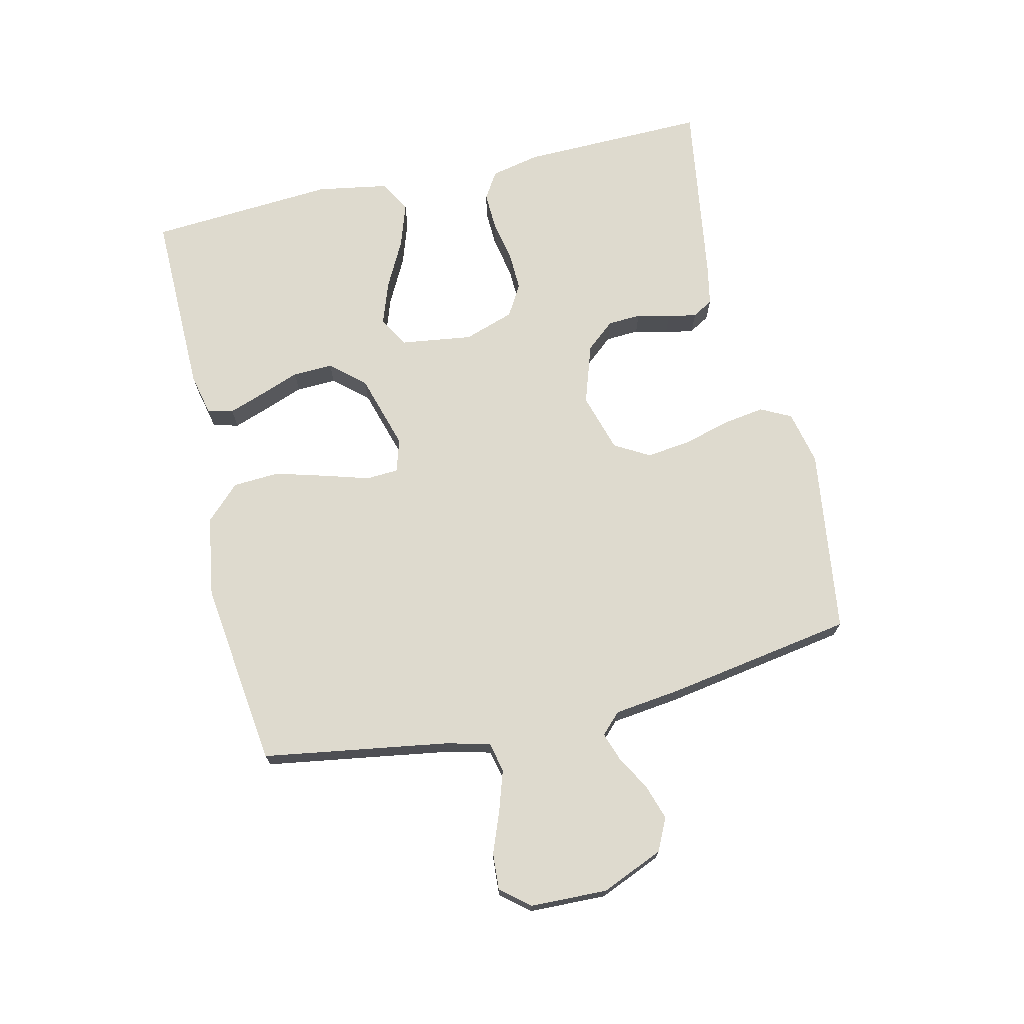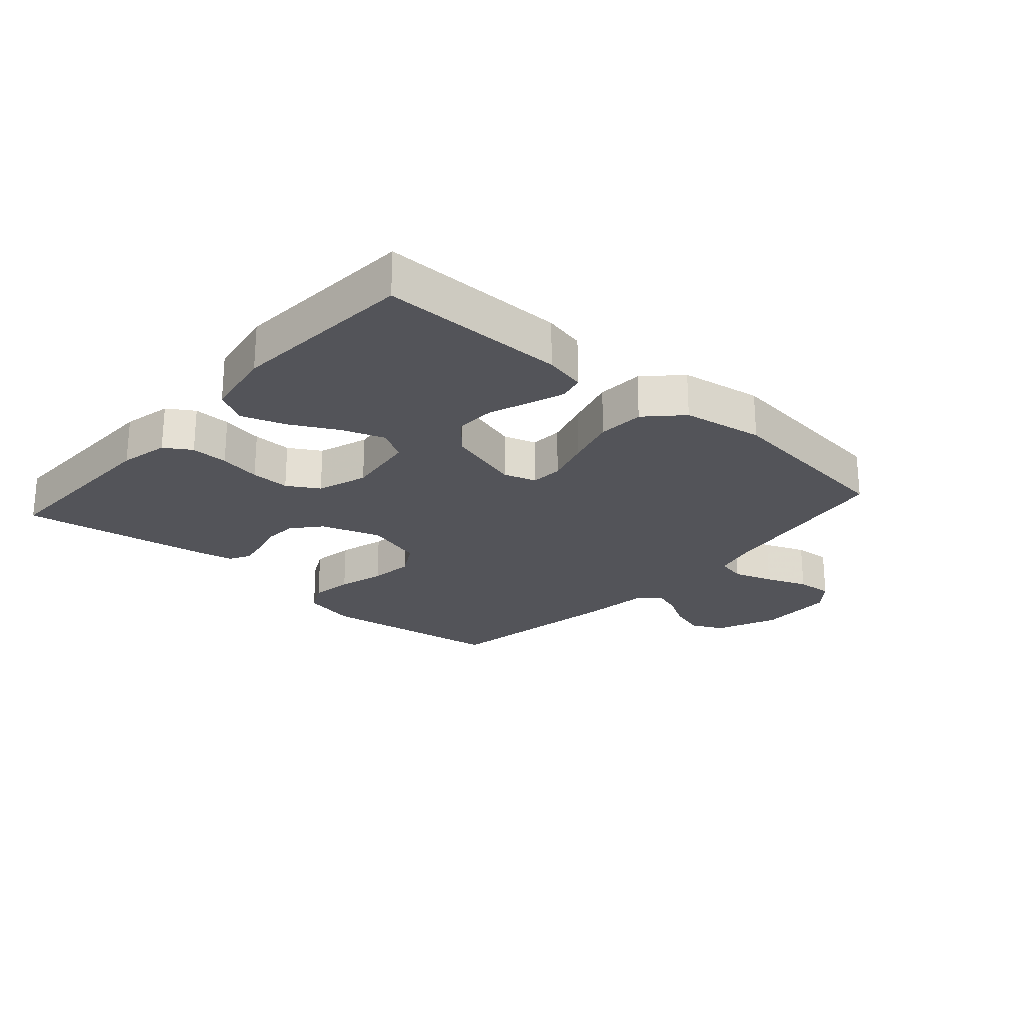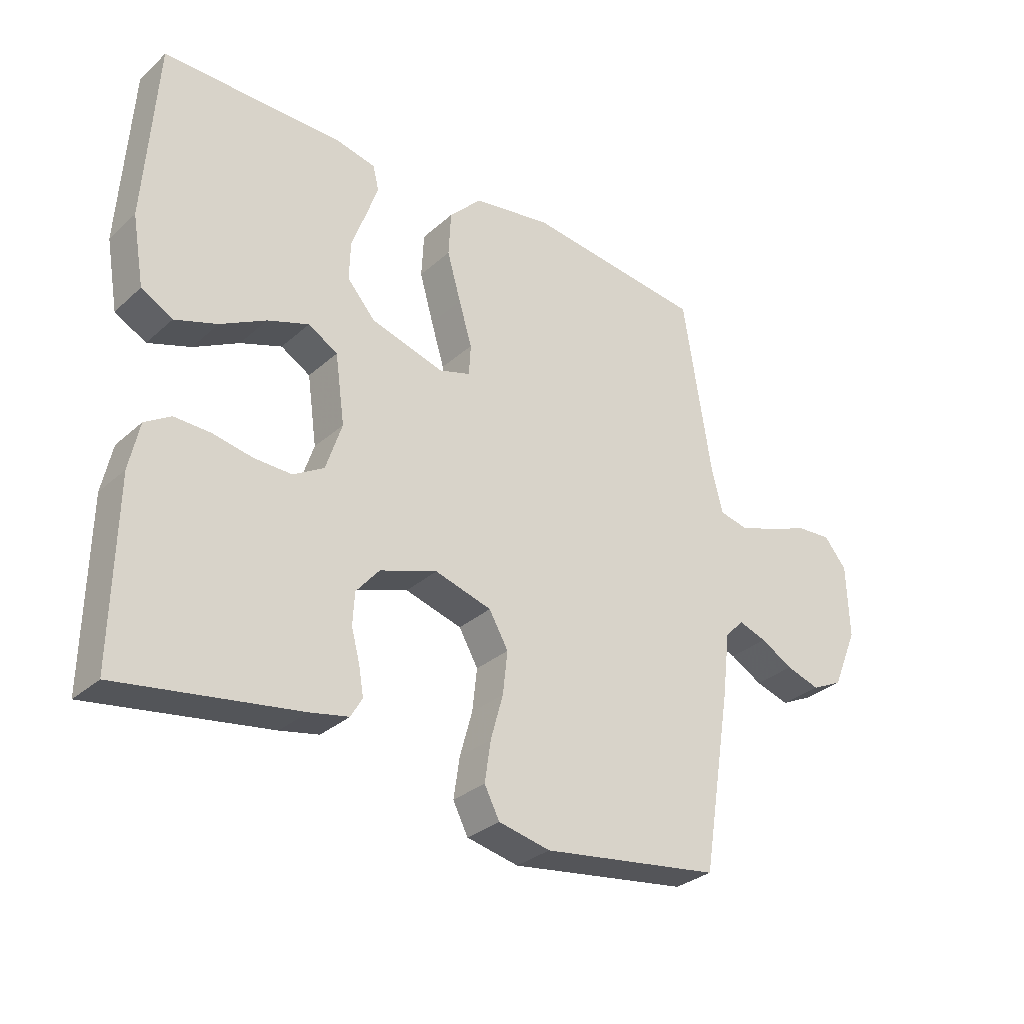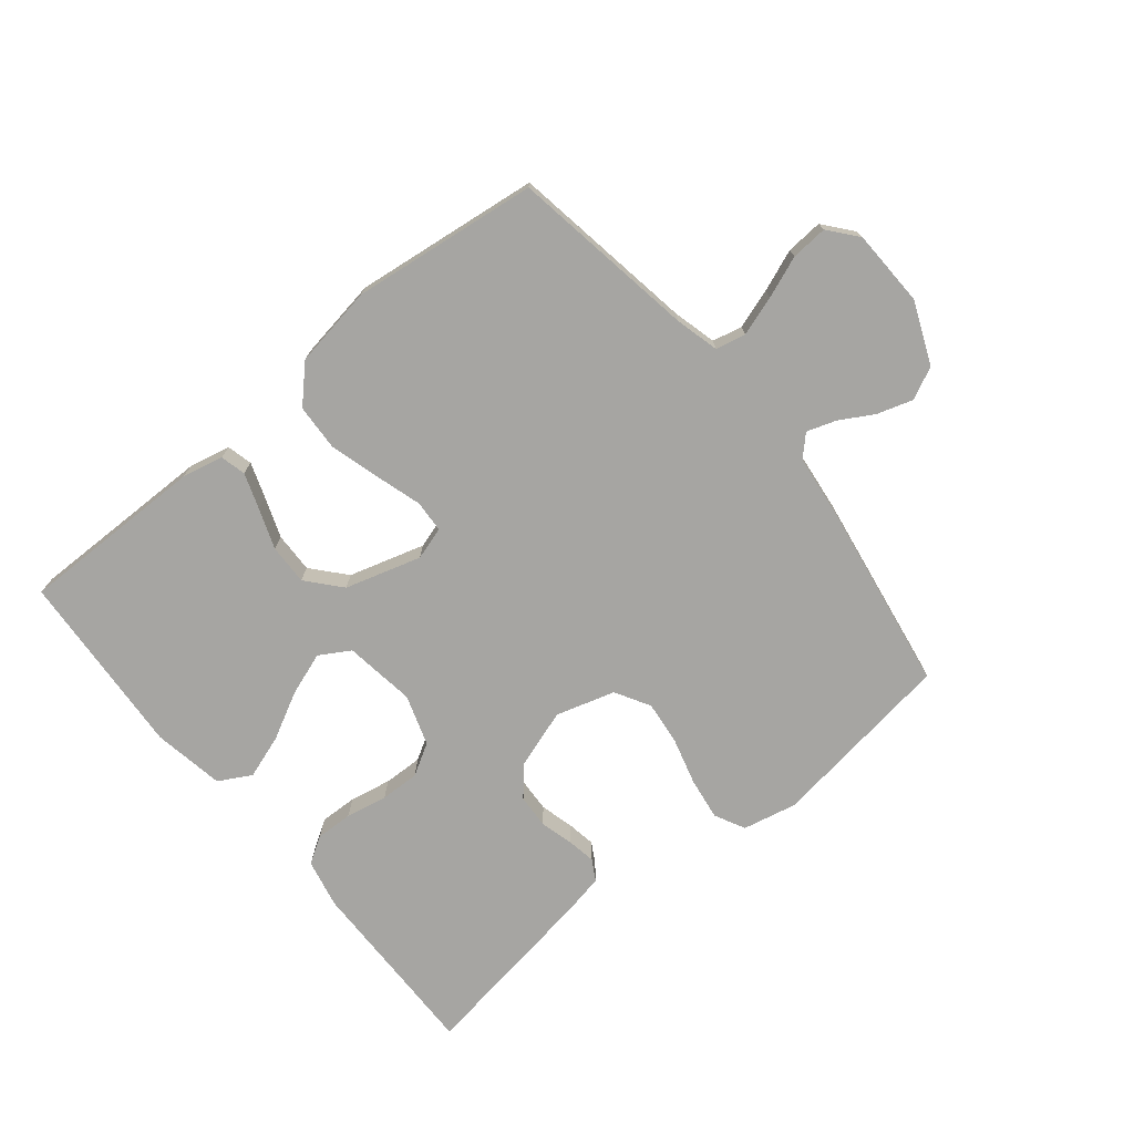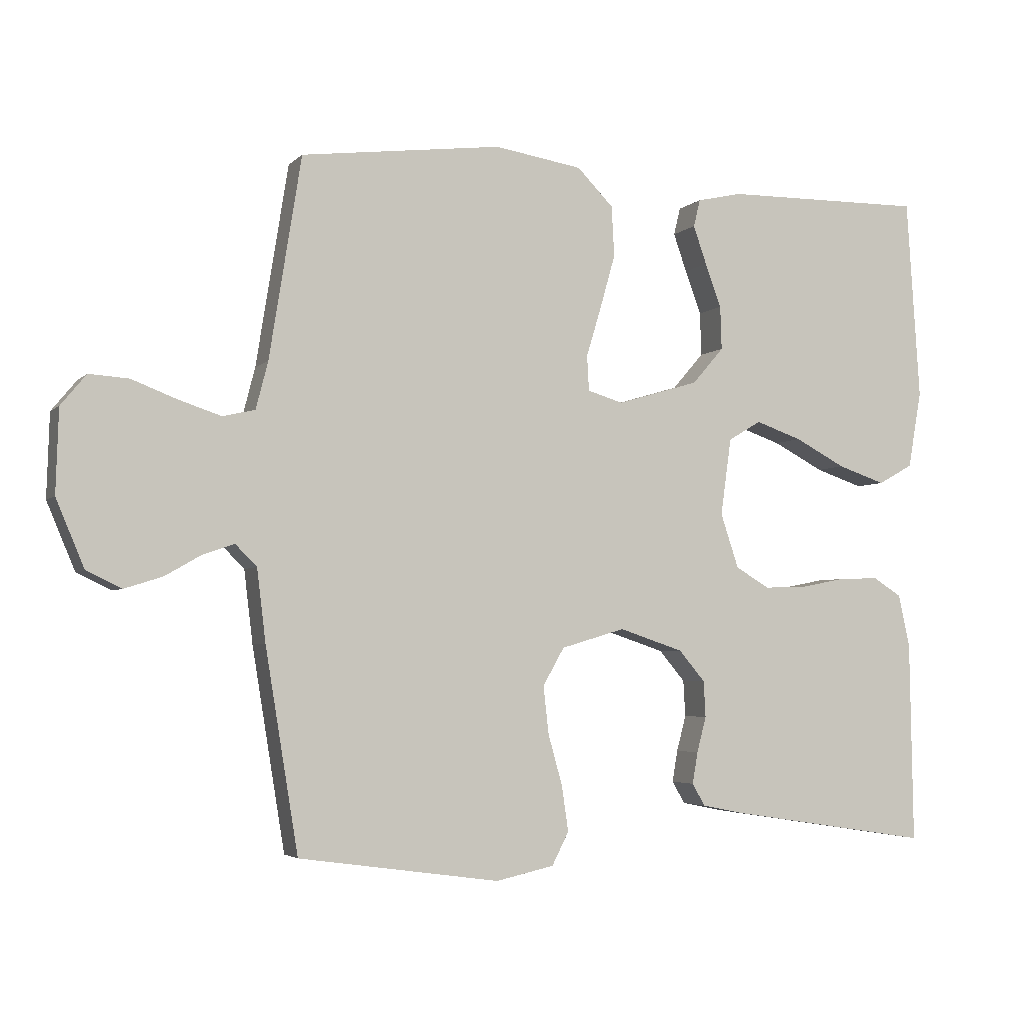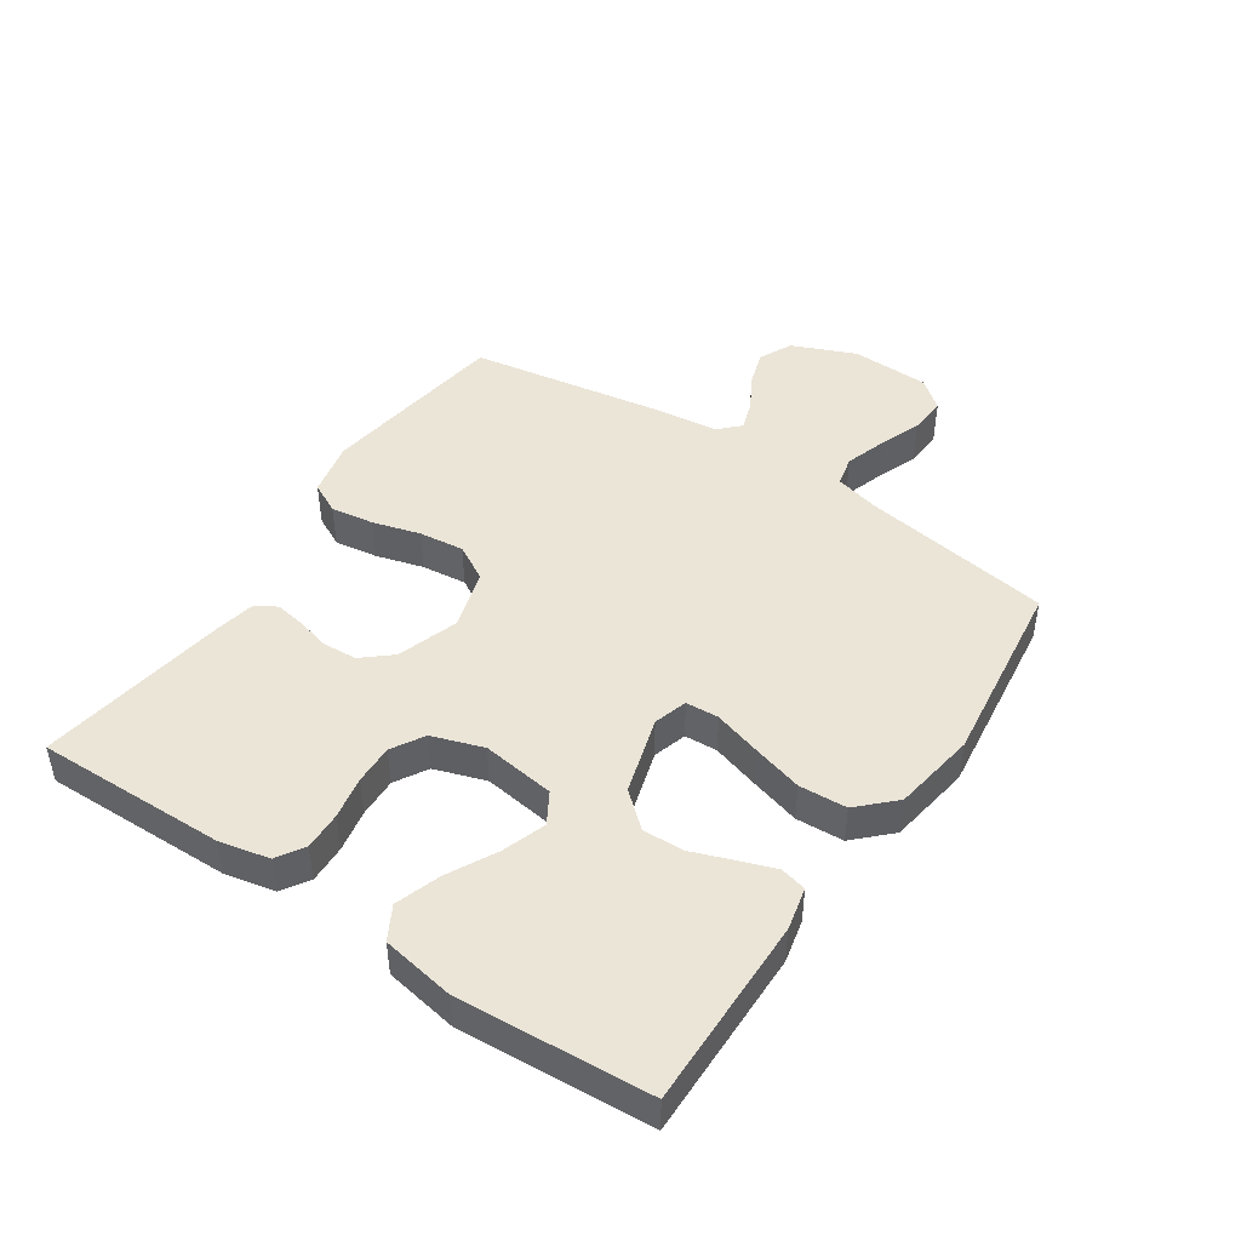
<metadata>
{"format":"obj","ext":"obj","renderer":"f3d","projection":"perspective","resolution":1024,"background":"white","views":[{"elev":71.3,"azim":76.8,"up":"+Y"},{"elev":-23.7,"azim":-41.4,"up":"+Y"},{"elev":-30.8,"azim":-38.5,"up":"+Z"},{"elev":-73.7,"azim":39.3,"up":"+Y"},{"elev":-3.8,"azim":158.4,"up":"+Z"},{"elev":45.9,"azim":-56.2,"up":"+Y"}]}
</metadata>
<code>
v -0.5 0.07 0.5
v -0.2 0.07 0.497
v -0.133 0.07 0.482
v -0.123 0.07 0.441
v -0.143 0.07 0.384
v -0.167 0.07 0.319
v -0.169 0.07 0.254
v -0.122 0.07 0.2
v 0 0.07 0.164
v 0.053 0.07 0.18
v 0.056 0.07 0.232
v 0.034 0.07 0.305
v 0.011 0.07 0.386
v 0.015 0.07 0.461
v 0.069 0.07 0.516
v 0.2 0.07 0.537
v 0.5 0.07 0.5
v 0.548 0.07 0.2
v 0.566 0.07 0.13
v 0.614 0.07 0.119
v 0.678 0.07 0.14
v 0.745 0.07 0.166
v 0.804 0.07 0.17
v 0.842 0.07 0.124
v 0.846 0.07 0
v 0.804 0.07 -0.1
v 0.752 0.07 -0.125
v 0.695 0.07 -0.107
v 0.641 0.07 -0.076
v 0.594 0.07 -0.06
v 0.562 0.07 -0.092
v 0.549 0.07 -0.2
v 0.5 0.07 -0.5
v 0.2 0.07 -0.542
v 0.113 0.07 -0.523
v 0.088 0.07 -0.474
v 0.098 0.07 -0.406
v 0.119 0.07 -0.331
v 0.127 0.07 -0.26
v 0.095 0.07 -0.204
v 0 0.07 -0.176
v -0.096 0.07 -0.208
v -0.135 0.07 -0.254
v -0.138 0.07 -0.308
v -0.124 0.07 -0.361
v -0.116 0.07 -0.408
v -0.135 0.07 -0.441
v -0.2 0.07 -0.454
v -0.5 0.07 -0.5
v -0.495 0.07 -0.2
v -0.478 0.07 -0.121
v -0.435 0.07 -0.094
v -0.375 0.07 -0.096
v -0.308 0.07 -0.109
v -0.245 0.07 -0.111
v -0.194 0.07 -0.081
v -0.167 0.07 0
v -0.183 0.07 0.115
v -0.232 0.07 0.144
v -0.301 0.07 0.12
v -0.377 0.07 0.08
v -0.448 0.07 0.056
v -0.5 0.07 0.085
v -0.52 0.07 0.2
v -0.5 0 0.5
v -0.2 0 0.497
v -0.133 0 0.482
v -0.123 0 0.441
v -0.143 0 0.384
v -0.167 0 0.319
v -0.169 0 0.254
v -0.122 0 0.2
v 0 0 0.164
v 0.053 0 0.18
v 0.056 0 0.232
v 0.034 0 0.305
v 0.011 0 0.386
v 0.015 0 0.461
v 0.069 0 0.516
v 0.2 0 0.537
v 0.5 0 0.5
v 0.548 0 0.2
v 0.566 0 0.13
v 0.614 0 0.119
v 0.678 0 0.14
v 0.745 0 0.166
v 0.804 0 0.17
v 0.842 0 0.124
v 0.846 0 0
v 0.804 0 -0.1
v 0.752 0 -0.125
v 0.695 0 -0.107
v 0.641 0 -0.076
v 0.594 0 -0.06
v 0.562 0 -0.092
v 0.549 0 -0.2
v 0.5 0 -0.5
v 0.2 0 -0.542
v 0.113 0 -0.523
v 0.088 0 -0.474
v 0.098 0 -0.406
v 0.119 0 -0.331
v 0.127 0 -0.26
v 0.095 0 -0.204
v 0 0 -0.176
v -0.096 0 -0.208
v -0.135 0 -0.254
v -0.138 0 -0.308
v -0.124 0 -0.361
v -0.116 0 -0.408
v -0.135 0 -0.441
v -0.2 0 -0.454
v -0.5 0 -0.5
v -0.495 0 -0.2
v -0.478 0 -0.121
v -0.435 0 -0.094
v -0.375 0 -0.096
v -0.308 0 -0.109
v -0.245 0 -0.111
v -0.194 0 -0.081
v -0.167 0 0
v -0.183 0 0.115
v -0.232 0 0.144
v -0.301 0 0.12
v -0.377 0 0.08
v -0.448 0 0.056
v -0.5 0 0.085
v -0.52 0 0.2
f 60 61 62 63
f 59 60 63 64
f 51 52 53 54
f 51 54 55
f 50 51 55
f 49 50 55
f 48 49 55 56
f 44 45 46 47
f 44 47 48 56
f 35 36 37 38
f 35 38 39
f 34 35 39
f 31 32 33 34
f 31 34 39
f 30 31 39 40
f 26 27 28 29
f 26 29 30
f 25 26 30
f 24 25 30
f 21 22 23 24
f 20 21 24 30
f 19 20 30 40
f 15 16 17 18
f 11 12 13 14
f 11 14 15 18
f 3 4 5 6
f 1 2 3 6
f 59 64 1 6
f 58 59 6 7
f 57 58 7 8
f 43 44 56 57
f 42 43 57 8
f 41 42 8 9
f 40 41 9 10
f 18 19 40
f 10 11 18 40
f 127 126 125 124
f 128 127 124 123
f 118 117 116 115
f 119 118 115
f 119 115 114
f 119 114 113
f 120 119 113 112
f 111 110 109 108
f 120 112 111 108
f 102 101 100 99
f 103 102 99
f 103 99 98
f 98 97 96 95
f 103 98 95
f 104 103 95 94
f 93 92 91 90
f 94 93 90
f 94 90 89
f 94 89 88
f 88 87 86 85
f 94 88 85 84
f 104 94 84 83
f 82 81 80 79
f 78 77 76 75
f 82 79 78 75
f 70 69 68 67
f 70 67 66 65
f 70 65 128 123
f 71 70 123 122
f 72 71 122 121
f 121 120 108 107
f 72 121 107 106
f 73 72 106 105
f 74 73 105 104
f 104 83 82
f 104 82 75 74
f 1 65 66 2
f 2 66 67 3
f 3 67 68 4
f 4 68 69 5
f 5 69 70 6
f 6 70 71 7
f 7 71 72 8
f 8 72 73 9
f 9 73 74 10
f 10 74 75 11
f 11 75 76 12
f 12 76 77 13
f 13 77 78 14
f 14 78 79 15
f 15 79 80 16
f 16 80 81 17
f 17 81 82 18
f 18 82 83 19
f 19 83 84 20
f 20 84 85 21
f 21 85 86 22
f 22 86 87 23
f 23 87 88 24
f 24 88 89 25
f 25 89 90 26
f 26 90 91 27
f 27 91 92 28
f 28 92 93 29
f 29 93 94 30
f 30 94 95 31
f 31 95 96 32
f 32 96 97 33
f 33 97 98 34
f 34 98 99 35
f 35 99 100 36
f 36 100 101 37
f 37 101 102 38
f 38 102 103 39
f 39 103 104 40
f 40 104 105 41
f 41 105 106 42
f 42 106 107 43
f 43 107 108 44
f 44 108 109 45
f 45 109 110 46
f 46 110 111 47
f 47 111 112 48
f 48 112 113 49
f 49 113 114 50
f 50 114 115 51
f 51 115 116 52
f 52 116 117 53
f 53 117 118 54
f 54 118 119 55
f 55 119 120 56
f 56 120 121 57
f 57 121 122 58
f 58 122 123 59
f 59 123 124 60
f 60 124 125 61
f 61 125 126 62
f 62 126 127 63
f 63 127 128 64
f 64 128 65 1

</code>
